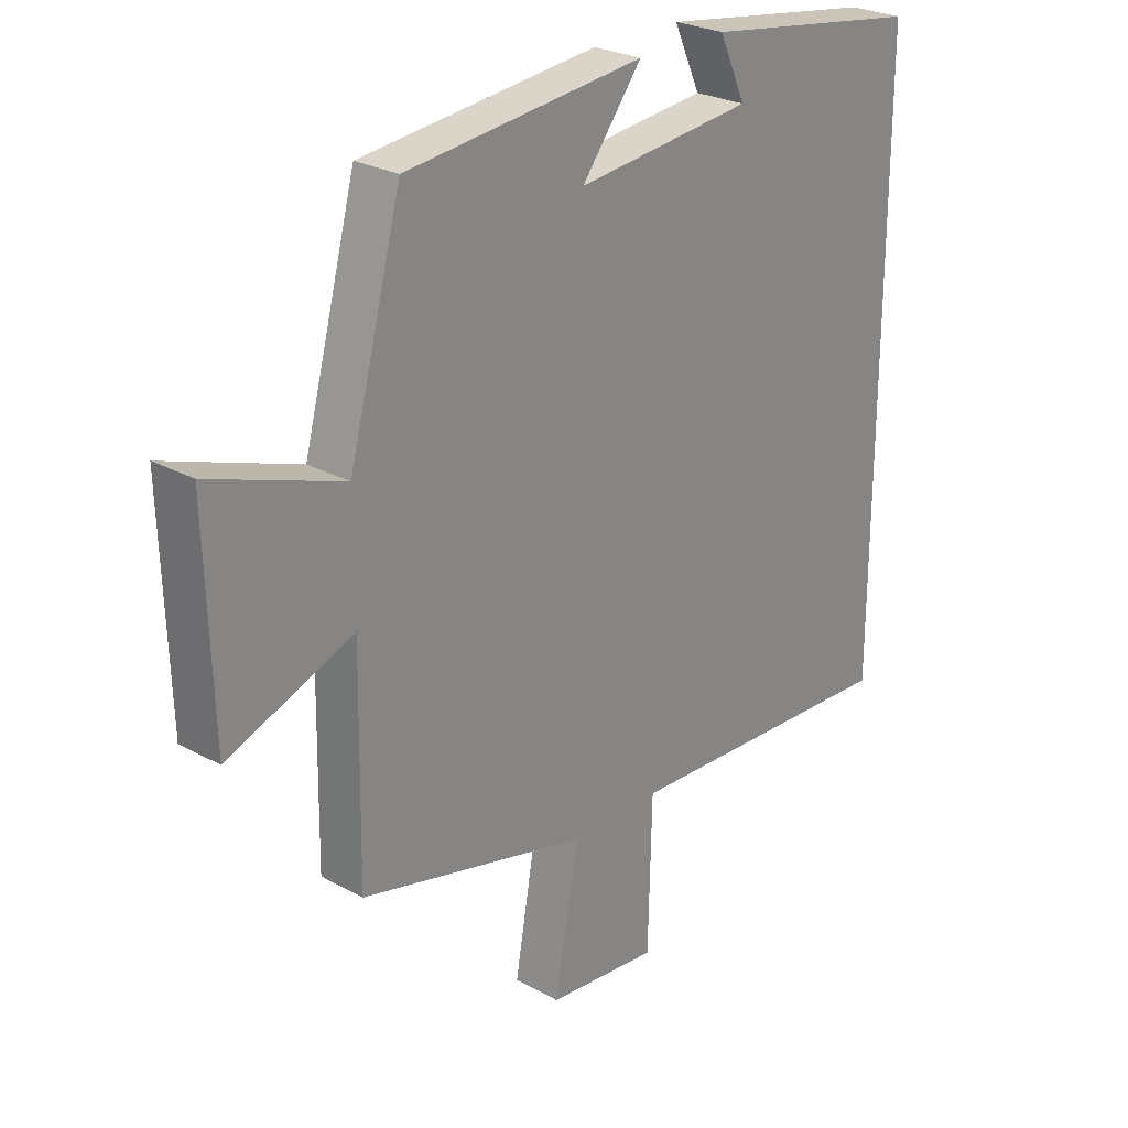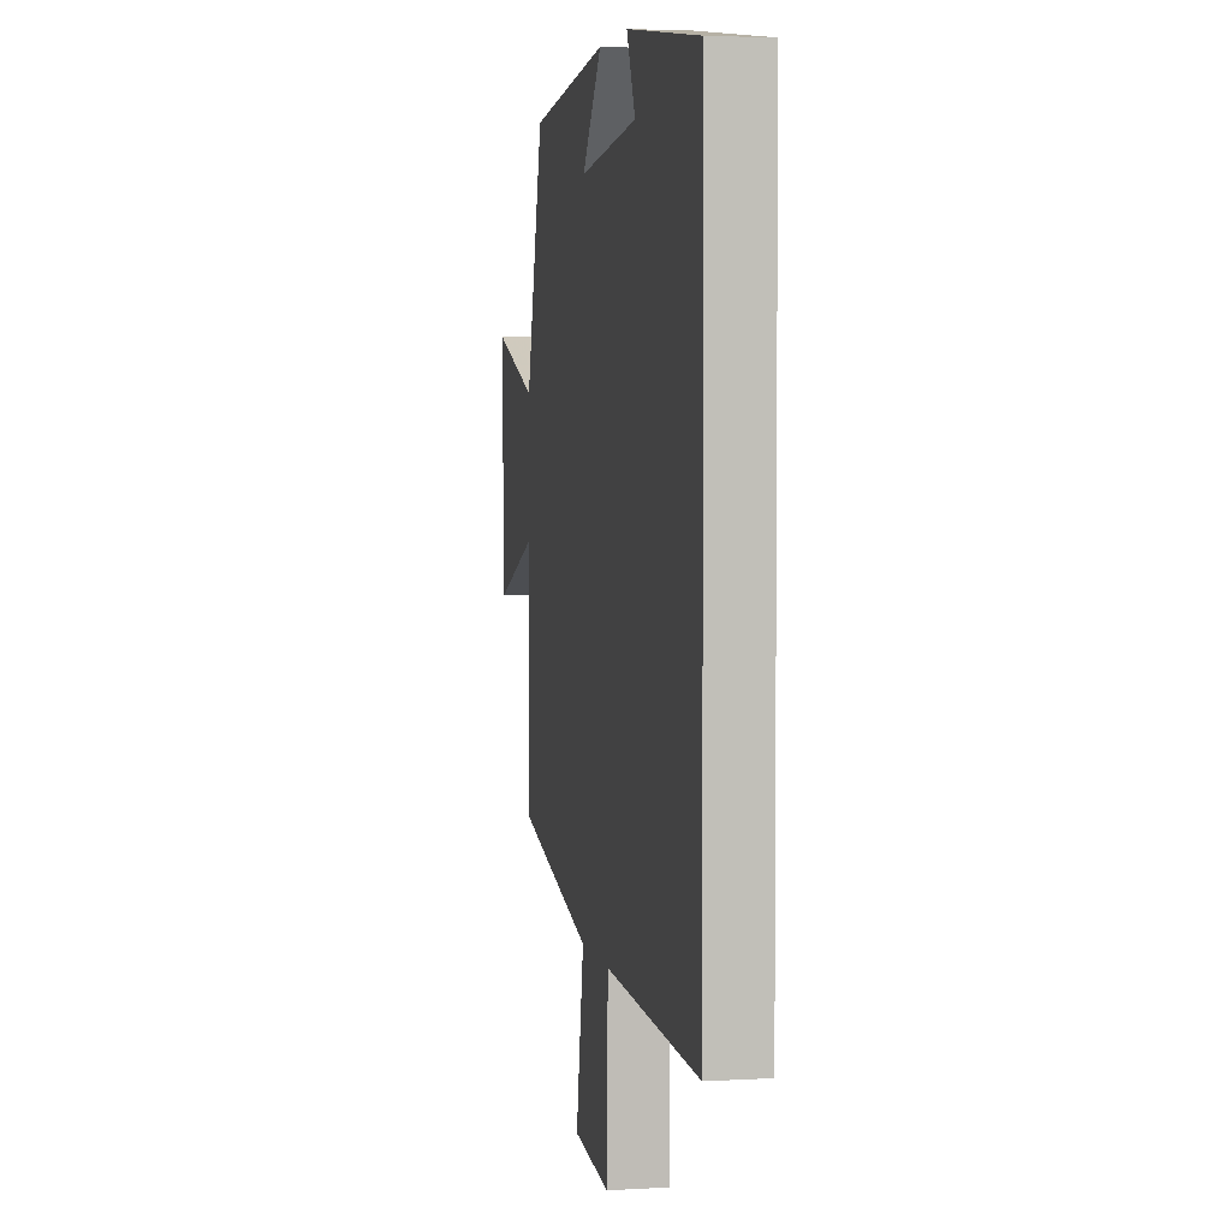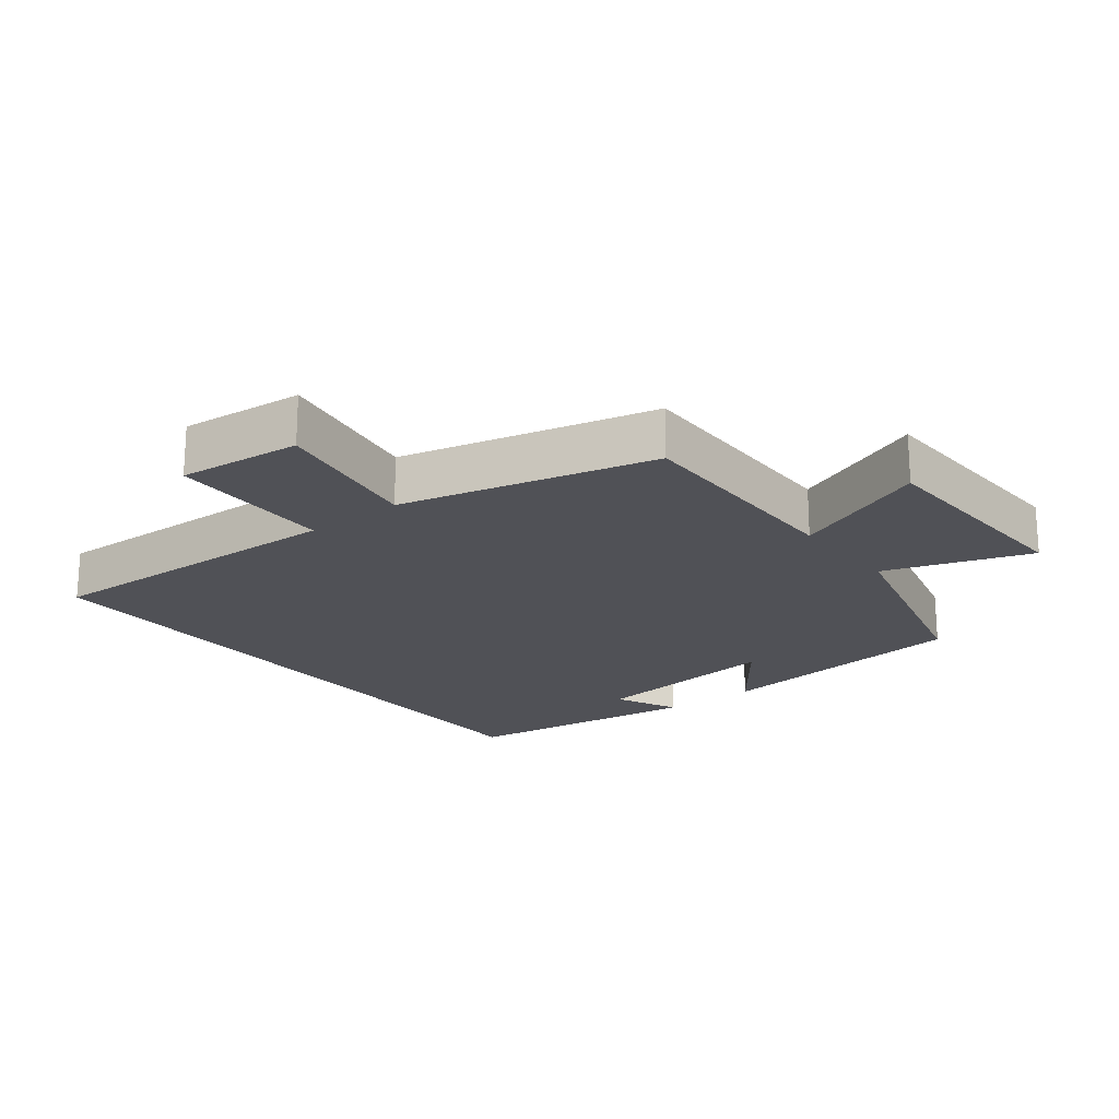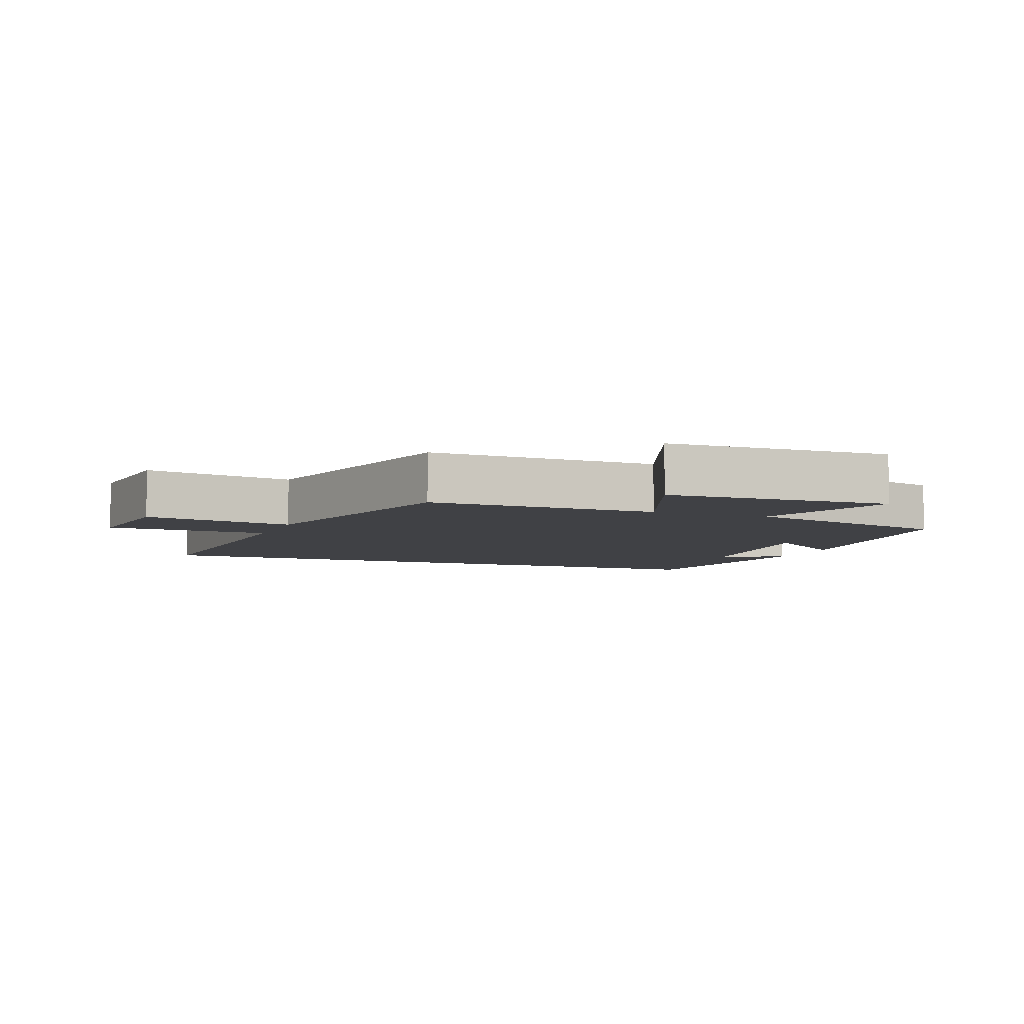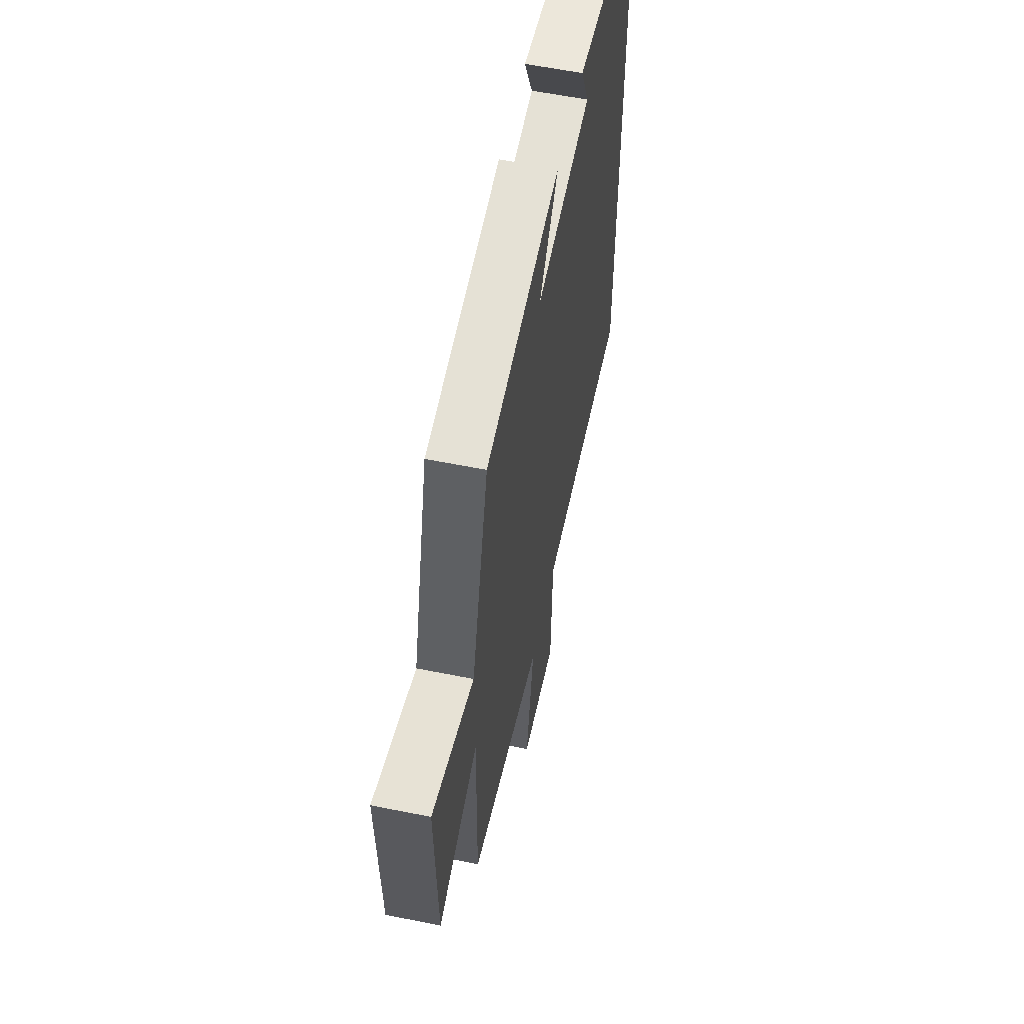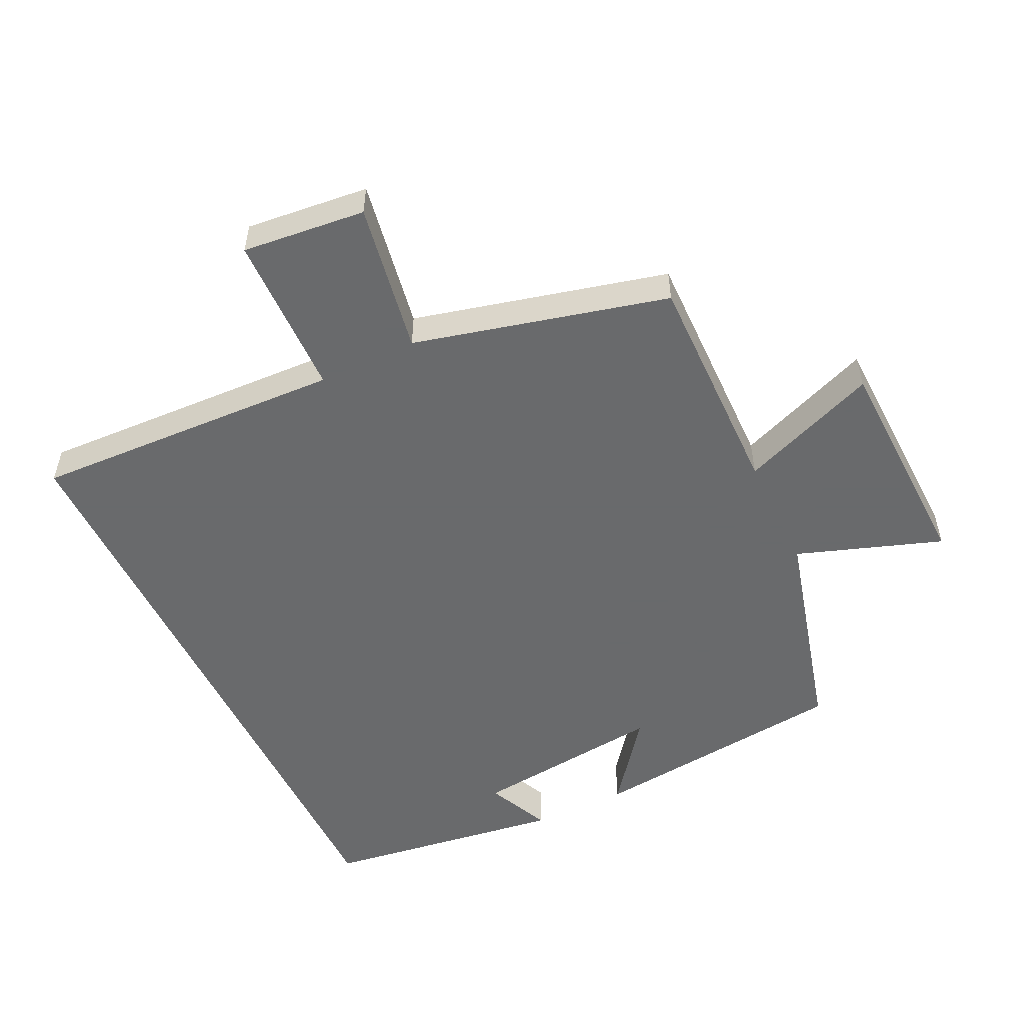
<metadata>
{"format":"obj","ext":"obj","renderer":"f3d","projection":"perspective","resolution":1024,"background":"white","views":[{"elev":26.0,"azim":-48.6,"up":"+Z"},{"elev":3.7,"azim":79.1,"up":"+Z"},{"elev":-20.5,"azim":-141.5,"up":"+Y"},{"elev":-5.9,"azim":-111.1,"up":"+Y"},{"elev":58.4,"azim":-78.2,"up":"+Z"},{"elev":-52.9,"azim":-154.2,"up":"+Y"}]}
</metadata>
<code>
v -0.506 0.07 -0.403
v -0.5 0.07 -0.054
v -0.709 0.07 -0.135
v -0.719 0.07 0.207
v -0.5 0.07 0.13
v -0.412 0.07 0.457
v -0.016 0.07 0.5
v -0.116 0.07 0.371
v 0.178 0.07 0.403
v 0.134 0.07 0.5
v 0.5 0.07 0.447
v 0.5 0.07 -0.522
v 0.028 0.07 -0.5
v 0.022 0.07 -0.748
v -0.164 0.07 -0.728
v -0.124 0.07 -0.5
v -0.506 0 -0.403
v -0.5 0 -0.054
v -0.709 0 -0.135
v -0.719 0 0.207
v -0.5 0 0.13
v -0.412 0 0.457
v -0.016 0 0.5
v -0.116 0 0.371
v 0.178 0 0.403
v 0.134 0 0.5
v 0.5 0 0.447
v 0.5 0 -0.522
v 0.028 0 -0.5
v 0.022 0 -0.748
v -0.164 0 -0.728
v -0.124 0 -0.5
f 13 14 15 16
f 13 16 1 2
f 12 13 2
f 11 12 2
f 9 10 11
f 9 11 2 3
f 8 9 3
f 5 6 7 8
f 5 8 3
f 3 4 5
f 32 31 30 29
f 18 17 32 29
f 18 29 28
f 18 28 27
f 27 26 25
f 19 18 27 25
f 19 25 24
f 24 23 22 21
f 19 24 21
f 21 20 19
f 1 17 18 2
f 2 18 19 3
f 3 19 20 4
f 4 20 21 5
f 5 21 22 6
f 6 22 23 7
f 7 23 24 8
f 8 24 25 9
f 9 25 26 10
f 10 26 27 11
f 11 27 28 12
f 12 28 29 13
f 13 29 30 14
f 14 30 31 15
f 15 31 32 16
f 16 32 17 1

</code>
